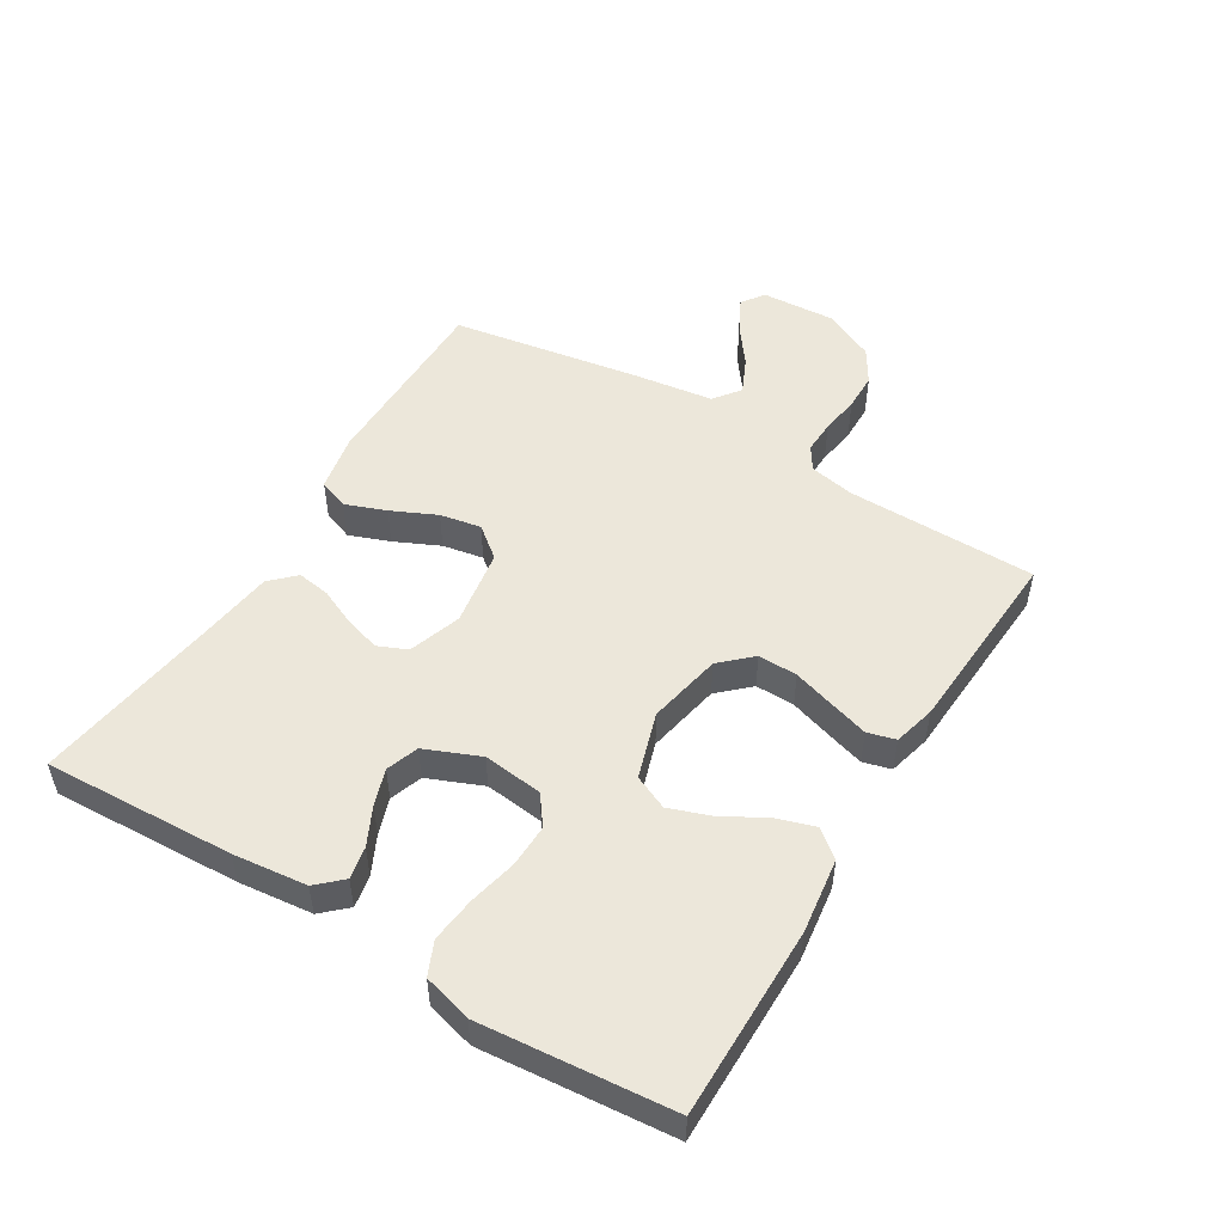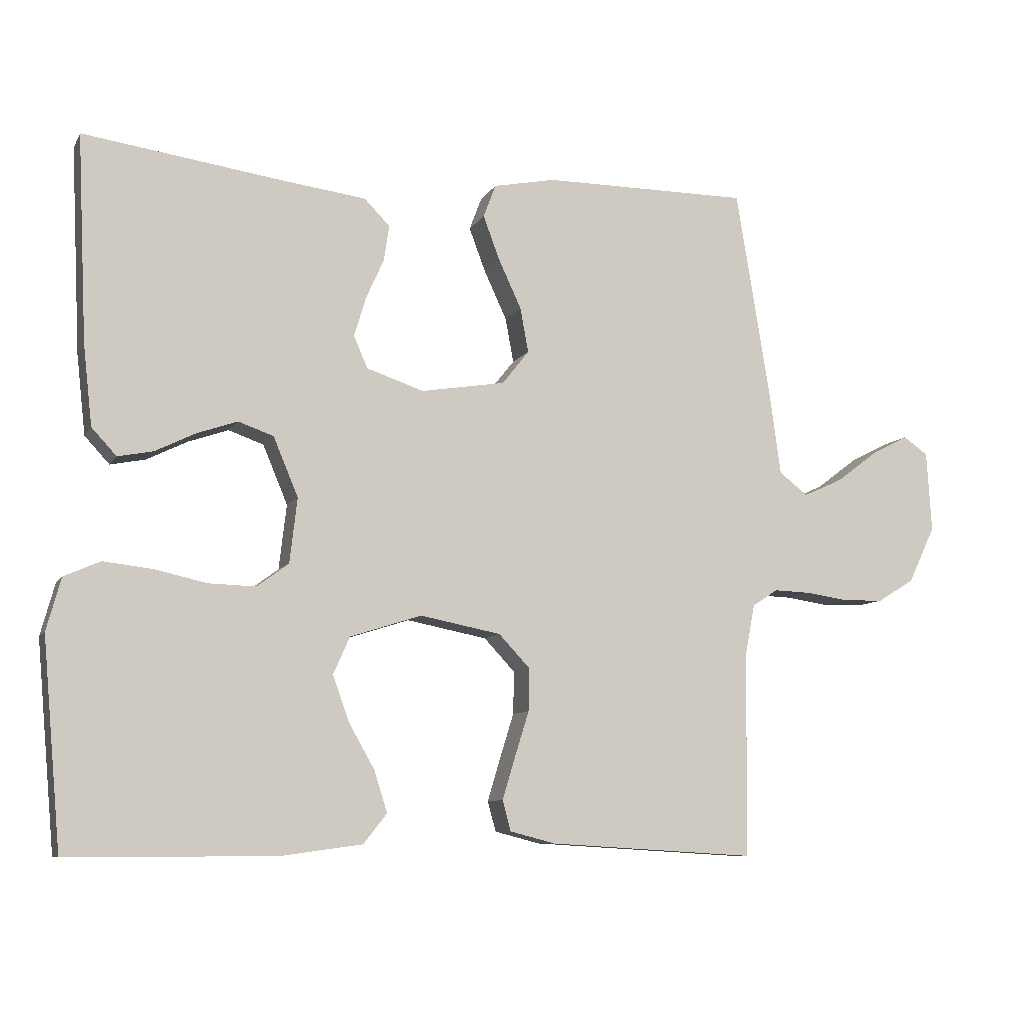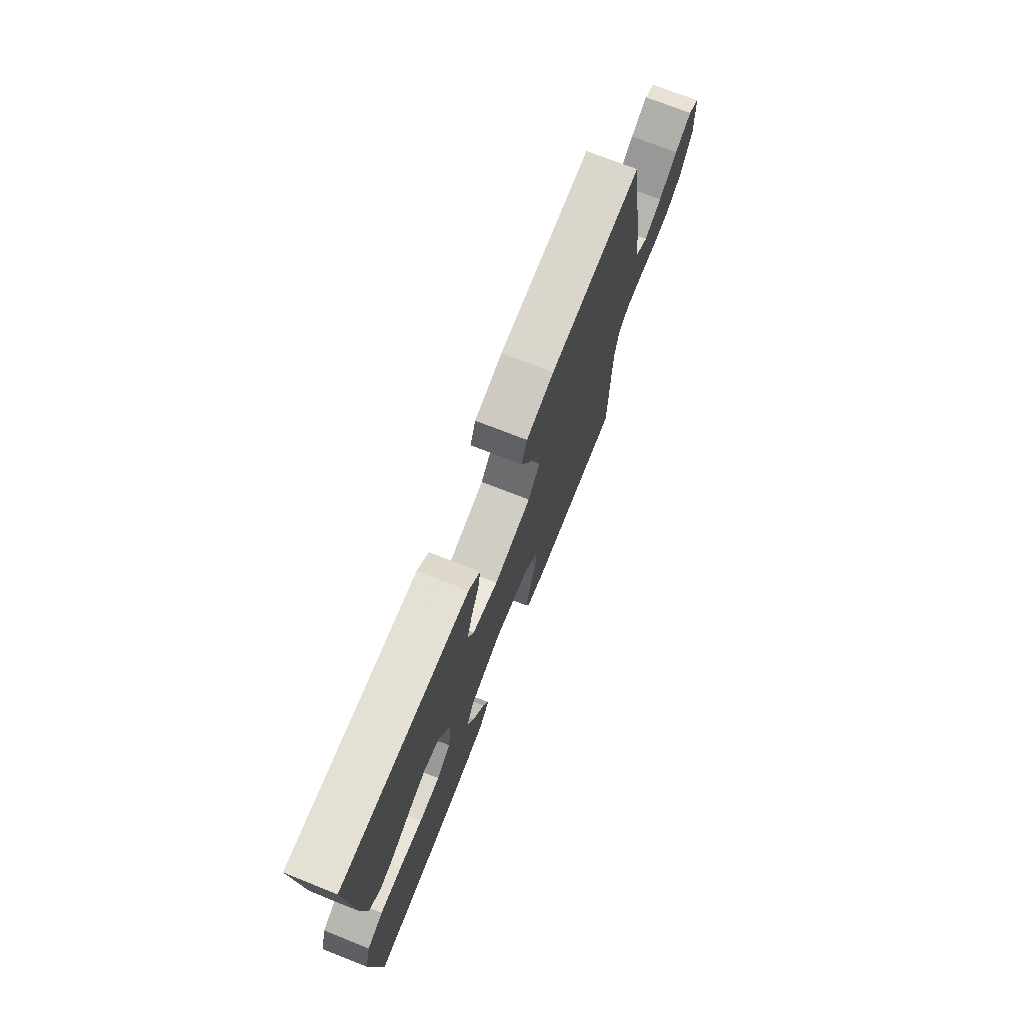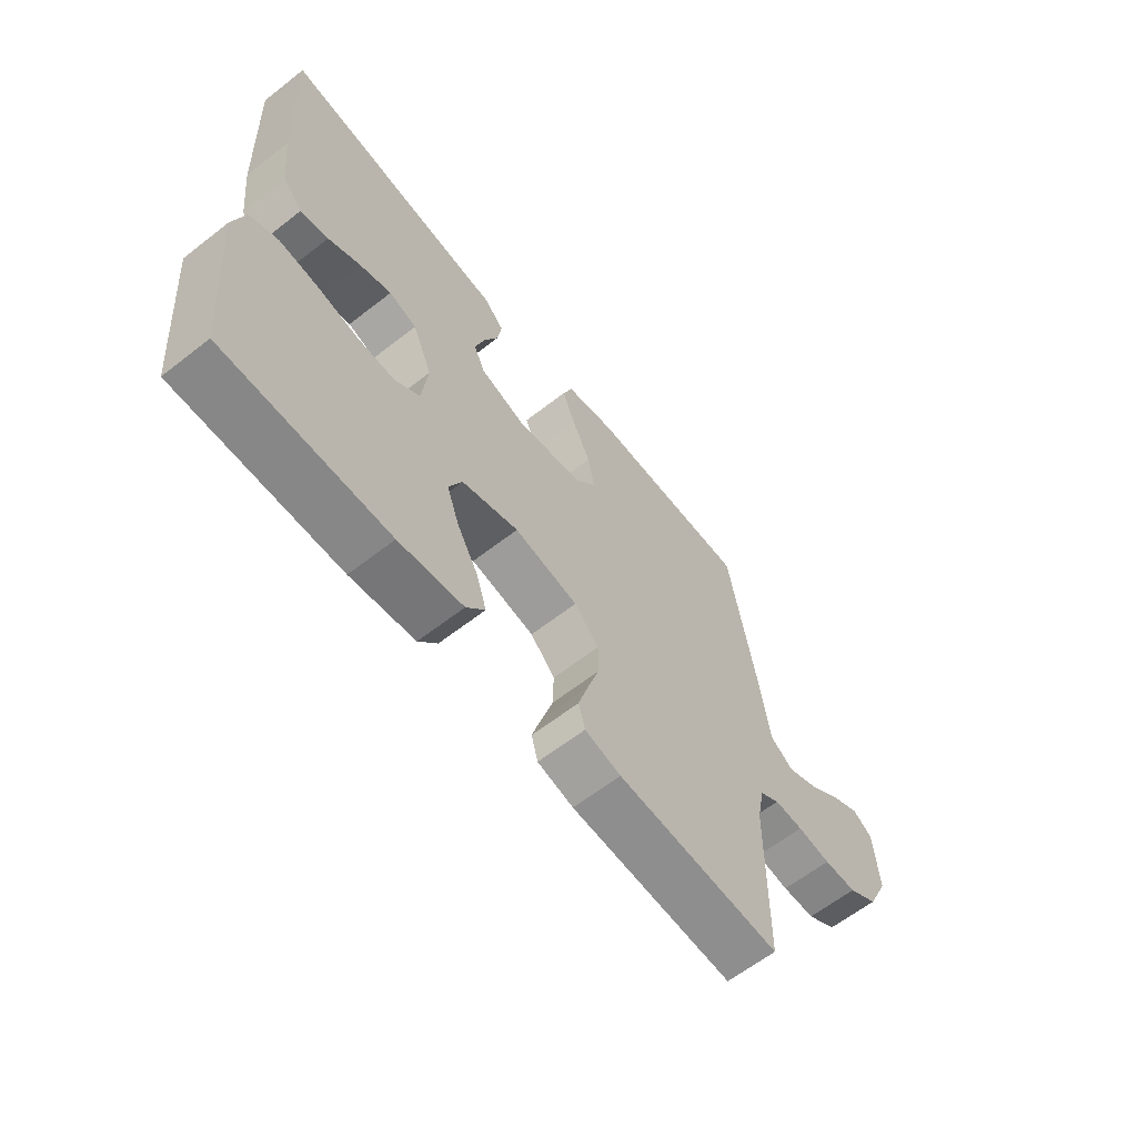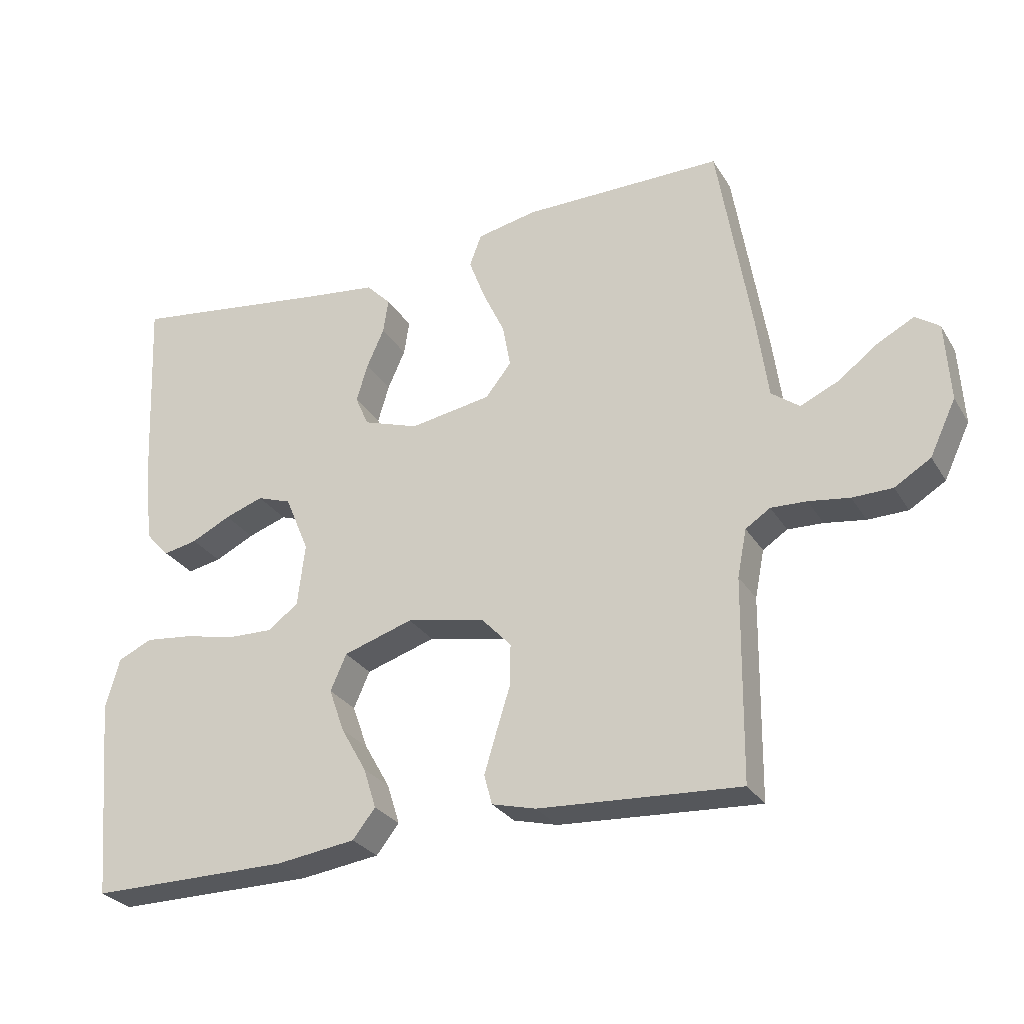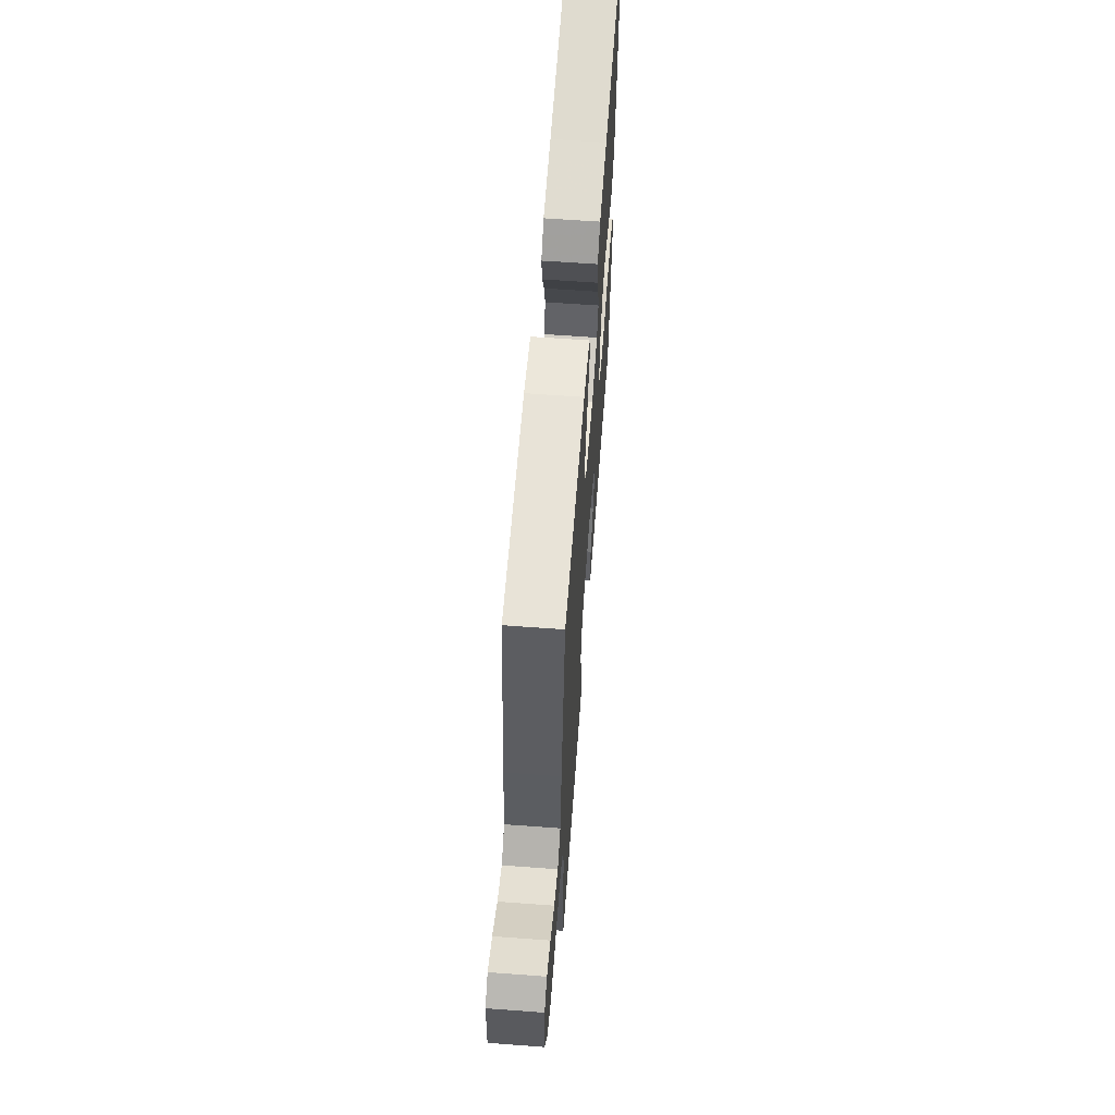
<metadata>
{"format":"obj","ext":"obj","renderer":"f3d","projection":"perspective","resolution":1024,"background":"white","views":[{"elev":50.9,"azim":121.3,"up":"+Y"},{"elev":-8.5,"azim":161.7,"up":"+Z"},{"elev":73.6,"azim":111.5,"up":"+Z"},{"elev":-62.6,"azim":128.3,"up":"+Z"},{"elev":-28.2,"azim":-154.4,"up":"+Z"},{"elev":62.1,"azim":-85.7,"up":"+Z"}]}
</metadata>
<code>
v -0.5 0.07 0.5
v -0.2 0.07 0.5
v -0.11 0.07 0.482
v -0.092 0.07 0.434
v -0.116 0.07 0.37
v -0.149 0.07 0.299
v -0.161 0.07 0.234
v -0.122 0.07 0.185
v 0 0.07 0.165
v 0.083 0.07 0.193
v 0.103 0.07 0.239
v 0.086 0.07 0.296
v 0.06 0.07 0.354
v 0.052 0.07 0.406
v 0.089 0.07 0.444
v 0.2 0.07 0.458
v 0.5 0.07 0.5
v 0.486 0.07 0.2
v 0.473 0.07 0.084
v 0.437 0.07 0.045
v 0.386 0.07 0.055
v 0.327 0.07 0.084
v 0.269 0.07 0.104
v 0.218 0.07 0.086
v 0.182 0.07 0
v 0.193 0.07 -0.094
v 0.239 0.07 -0.128
v 0.307 0.07 -0.126
v 0.383 0.07 -0.109
v 0.454 0.07 -0.101
v 0.506 0.07 -0.124
v 0.527 0.07 -0.2
v 0.5 0.07 -0.5
v 0.2 0.07 -0.499
v 0.082 0.07 -0.483
v 0.048 0.07 -0.44
v 0.067 0.07 -0.38
v 0.105 0.07 -0.313
v 0.128 0.07 -0.248
v 0.104 0.07 -0.194
v 0 0.07 -0.161
v -0.117 0.07 -0.184
v -0.162 0.07 -0.232
v -0.161 0.07 -0.294
v -0.14 0.07 -0.361
v -0.122 0.07 -0.421
v -0.134 0.07 -0.465
v -0.2 0.07 -0.482
v -0.5 0.07 -0.5
v -0.504 0.07 -0.2
v -0.518 0.07 -0.129
v -0.555 0.07 -0.105
v -0.608 0.07 -0.107
v -0.669 0.07 -0.116
v -0.729 0.07 -0.115
v -0.783 0.07 -0.082
v -0.822 0.07 0
v -0.815 0.07 0.117
v -0.779 0.07 0.142
v -0.725 0.07 0.114
v -0.665 0.07 0.069
v -0.608 0.07 0.043
v -0.566 0.07 0.075
v -0.549 0.07 0.2
v -0.5 0 0.5
v -0.2 0 0.5
v -0.11 0 0.482
v -0.092 0 0.434
v -0.116 0 0.37
v -0.149 0 0.299
v -0.161 0 0.234
v -0.122 0 0.185
v 0 0 0.165
v 0.083 0 0.193
v 0.103 0 0.239
v 0.086 0 0.296
v 0.06 0 0.354
v 0.052 0 0.406
v 0.089 0 0.444
v 0.2 0 0.458
v 0.5 0 0.5
v 0.486 0 0.2
v 0.473 0 0.084
v 0.437 0 0.045
v 0.386 0 0.055
v 0.327 0 0.084
v 0.269 0 0.104
v 0.218 0 0.086
v 0.182 0 0
v 0.193 0 -0.094
v 0.239 0 -0.128
v 0.307 0 -0.126
v 0.383 0 -0.109
v 0.454 0 -0.101
v 0.506 0 -0.124
v 0.527 0 -0.2
v 0.5 0 -0.5
v 0.2 0 -0.499
v 0.082 0 -0.483
v 0.048 0 -0.44
v 0.067 0 -0.38
v 0.105 0 -0.313
v 0.128 0 -0.248
v 0.104 0 -0.194
v 0 0 -0.161
v -0.117 0 -0.184
v -0.162 0 -0.232
v -0.161 0 -0.294
v -0.14 0 -0.361
v -0.122 0 -0.421
v -0.134 0 -0.465
v -0.2 0 -0.482
v -0.5 0 -0.5
v -0.504 0 -0.2
v -0.518 0 -0.129
v -0.555 0 -0.105
v -0.608 0 -0.107
v -0.669 0 -0.116
v -0.729 0 -0.115
v -0.783 0 -0.082
v -0.822 0 0
v -0.815 0 0.117
v -0.779 0 0.142
v -0.725 0 0.114
v -0.665 0 0.069
v -0.608 0 0.043
v -0.566 0 0.075
v -0.549 0 0.2
f 63 64 1 2
f 58 59 60 61
f 58 61 62
f 57 58 62
f 56 57 62
f 53 54 55 56
f 52 53 56 62
f 51 52 62 63
f 47 48 49 50
f 47 50 51
f 44 45 46 47
f 44 47 51 63
f 35 36 37 38
f 35 38 39
f 34 35 39
f 33 34 39
f 32 33 39 40
f 28 29 30 31
f 27 28 31 32
f 19 20 21 22
f 19 22 23
f 16 17 18 19
f 16 19 23
f 15 16 23 24
f 12 13 14 15
f 11 12 15 24
f 3 4 5 6
f 63 2 3 6
f 63 6 7
f 43 44 63
f 42 43 63 7
f 41 42 7 8
f 27 32 40 41
f 26 27 41
f 25 26 41 8
f 10 11 24 25
f 9 10 25
f 8 9 25
f 66 65 128 127
f 125 124 123 122
f 126 125 122
f 126 122 121
f 126 121 120
f 120 119 118 117
f 126 120 117 116
f 127 126 116 115
f 114 113 112 111
f 115 114 111
f 111 110 109 108
f 127 115 111 108
f 102 101 100 99
f 103 102 99
f 103 99 98
f 103 98 97
f 104 103 97 96
f 95 94 93 92
f 96 95 92 91
f 86 85 84 83
f 87 86 83
f 83 82 81 80
f 87 83 80
f 88 87 80 79
f 79 78 77 76
f 88 79 76 75
f 70 69 68 67
f 70 67 66 127
f 71 70 127
f 127 108 107
f 71 127 107 106
f 72 71 106 105
f 105 104 96 91
f 105 91 90
f 72 105 90 89
f 89 88 75 74
f 89 74 73
f 89 73 72
f 1 65 66 2
f 2 66 67 3
f 3 67 68 4
f 4 68 69 5
f 5 69 70 6
f 6 70 71 7
f 7 71 72 8
f 8 72 73 9
f 9 73 74 10
f 10 74 75 11
f 11 75 76 12
f 12 76 77 13
f 13 77 78 14
f 14 78 79 15
f 15 79 80 16
f 16 80 81 17
f 17 81 82 18
f 18 82 83 19
f 19 83 84 20
f 20 84 85 21
f 21 85 86 22
f 22 86 87 23
f 23 87 88 24
f 24 88 89 25
f 25 89 90 26
f 26 90 91 27
f 27 91 92 28
f 28 92 93 29
f 29 93 94 30
f 30 94 95 31
f 31 95 96 32
f 32 96 97 33
f 33 97 98 34
f 34 98 99 35
f 35 99 100 36
f 36 100 101 37
f 37 101 102 38
f 38 102 103 39
f 39 103 104 40
f 40 104 105 41
f 41 105 106 42
f 42 106 107 43
f 43 107 108 44
f 44 108 109 45
f 45 109 110 46
f 46 110 111 47
f 47 111 112 48
f 48 112 113 49
f 49 113 114 50
f 50 114 115 51
f 51 115 116 52
f 52 116 117 53
f 53 117 118 54
f 54 118 119 55
f 55 119 120 56
f 56 120 121 57
f 57 121 122 58
f 58 122 123 59
f 59 123 124 60
f 60 124 125 61
f 61 125 126 62
f 62 126 127 63
f 63 127 128 64
f 64 128 65 1

</code>
